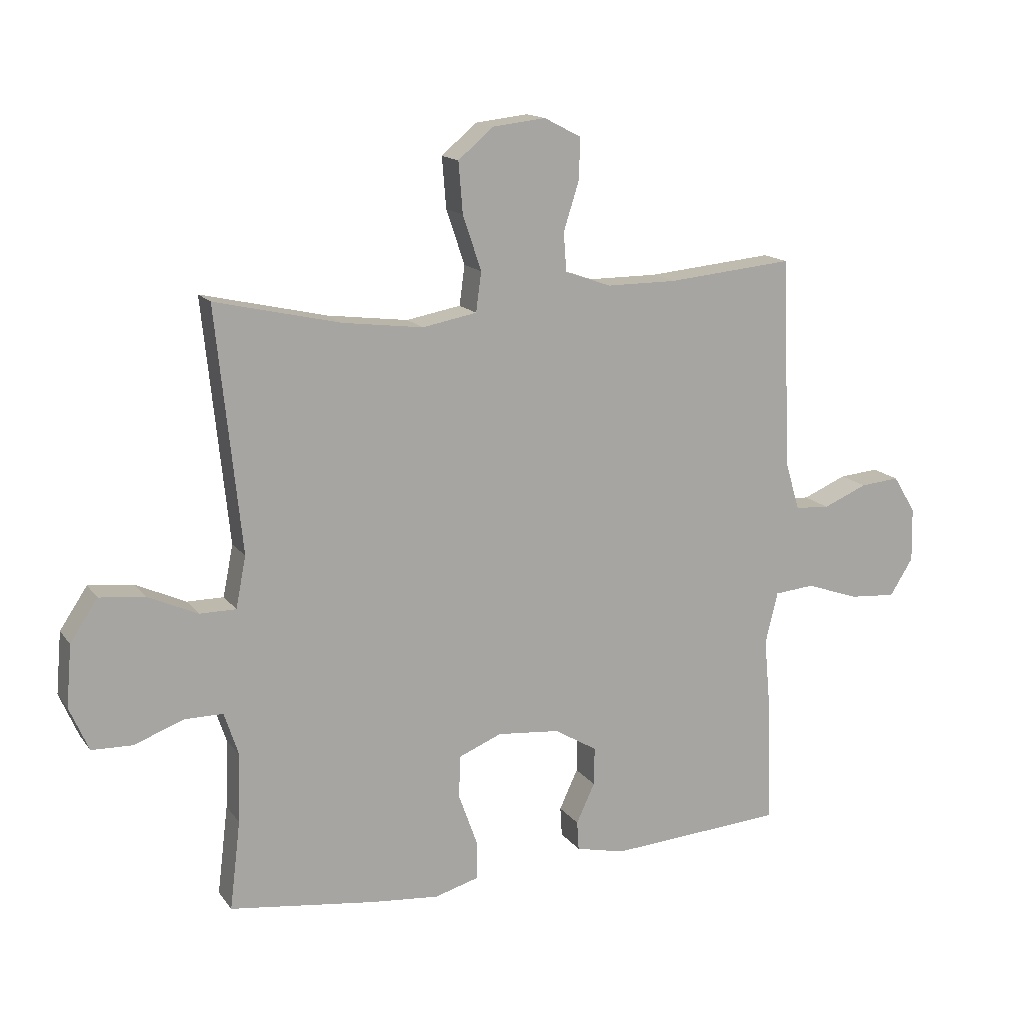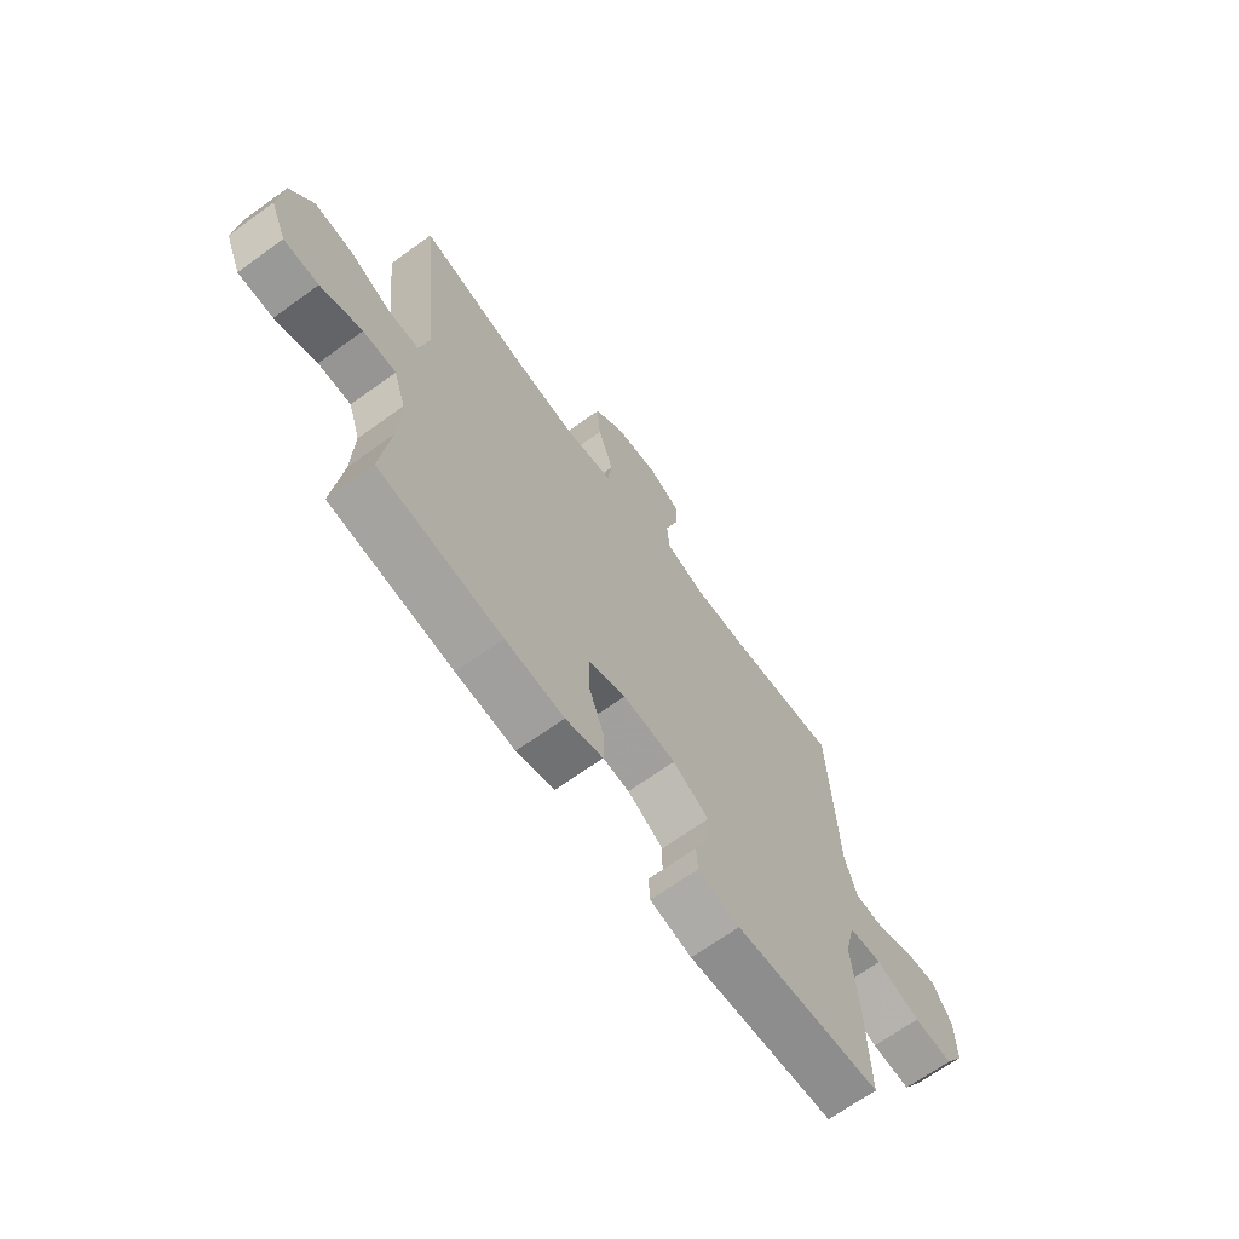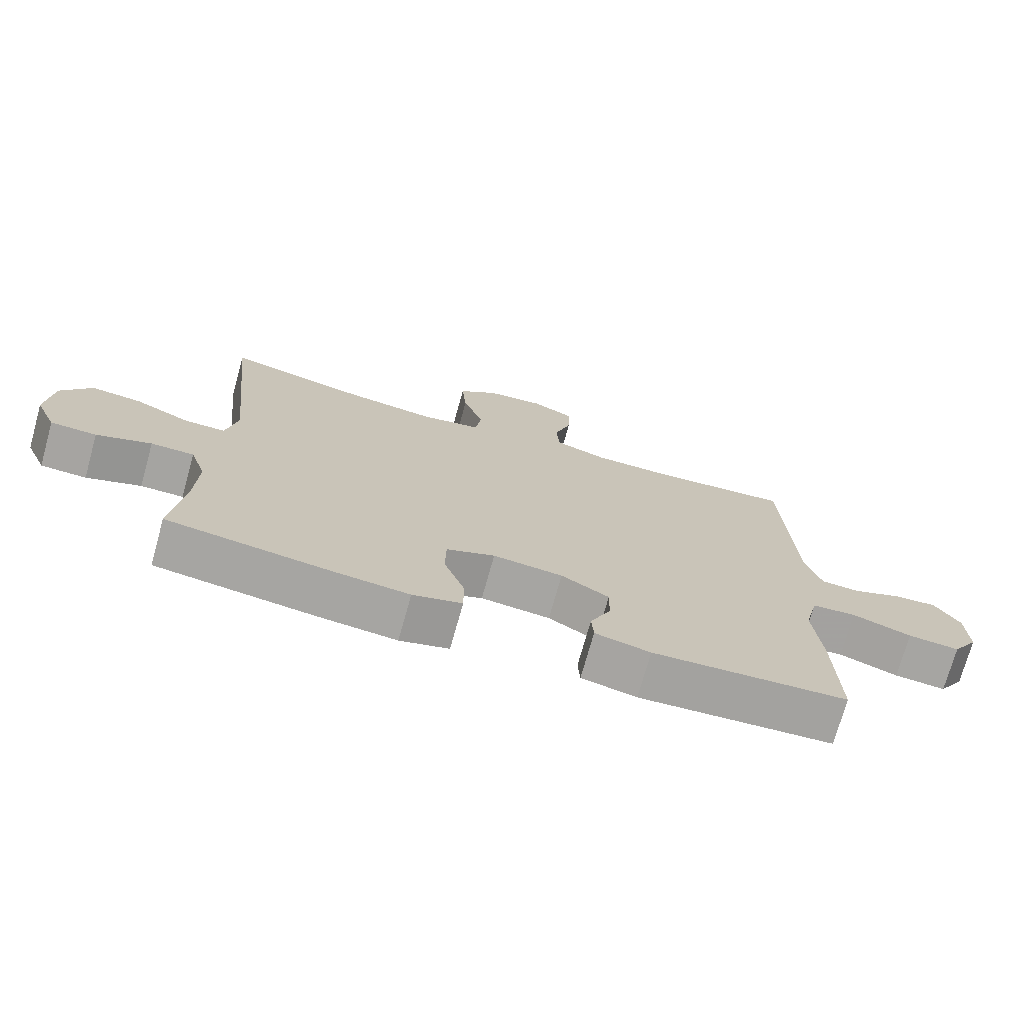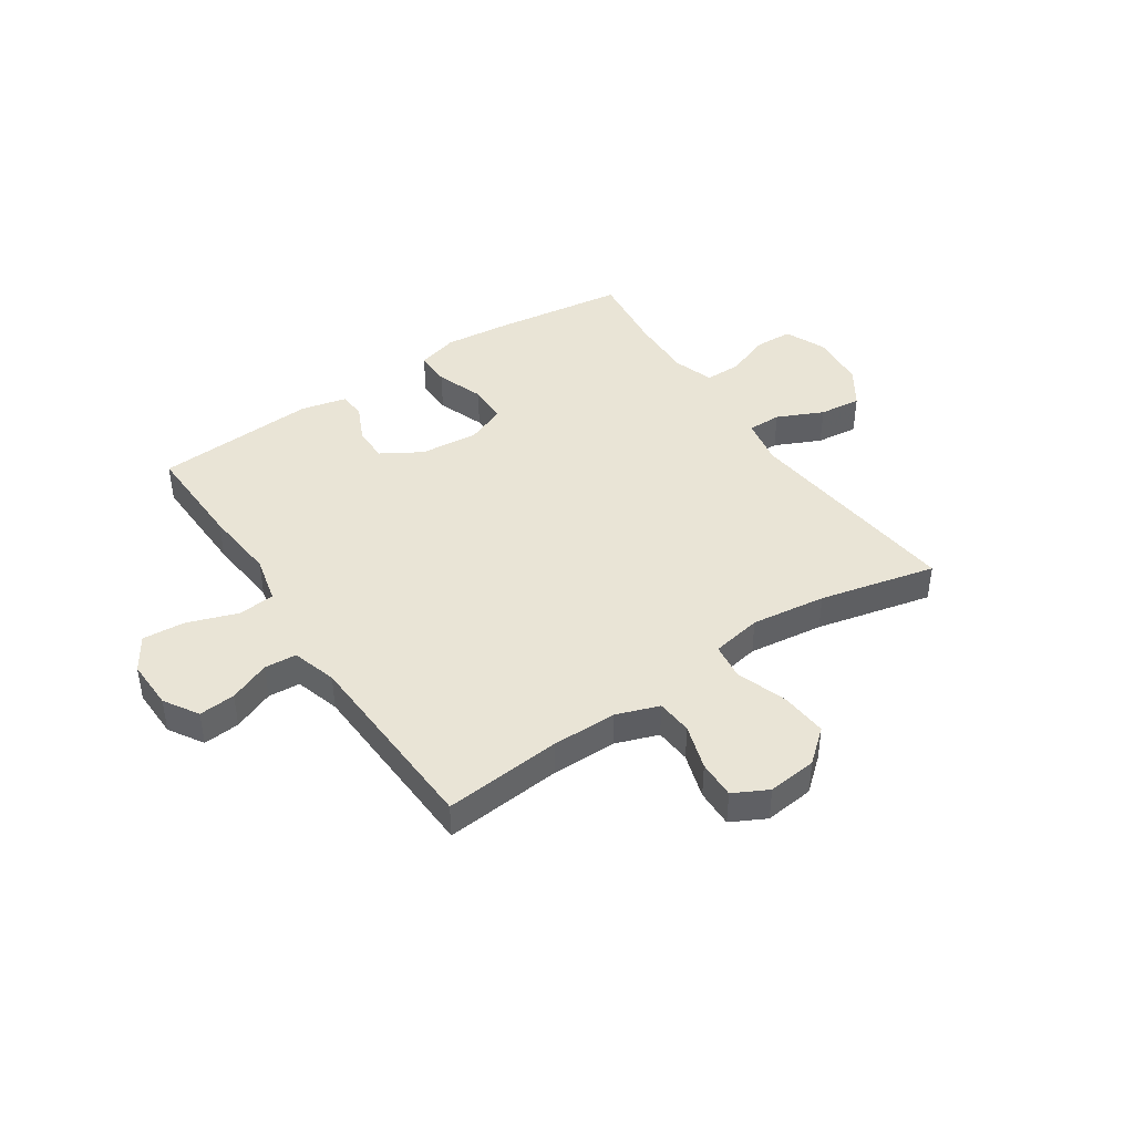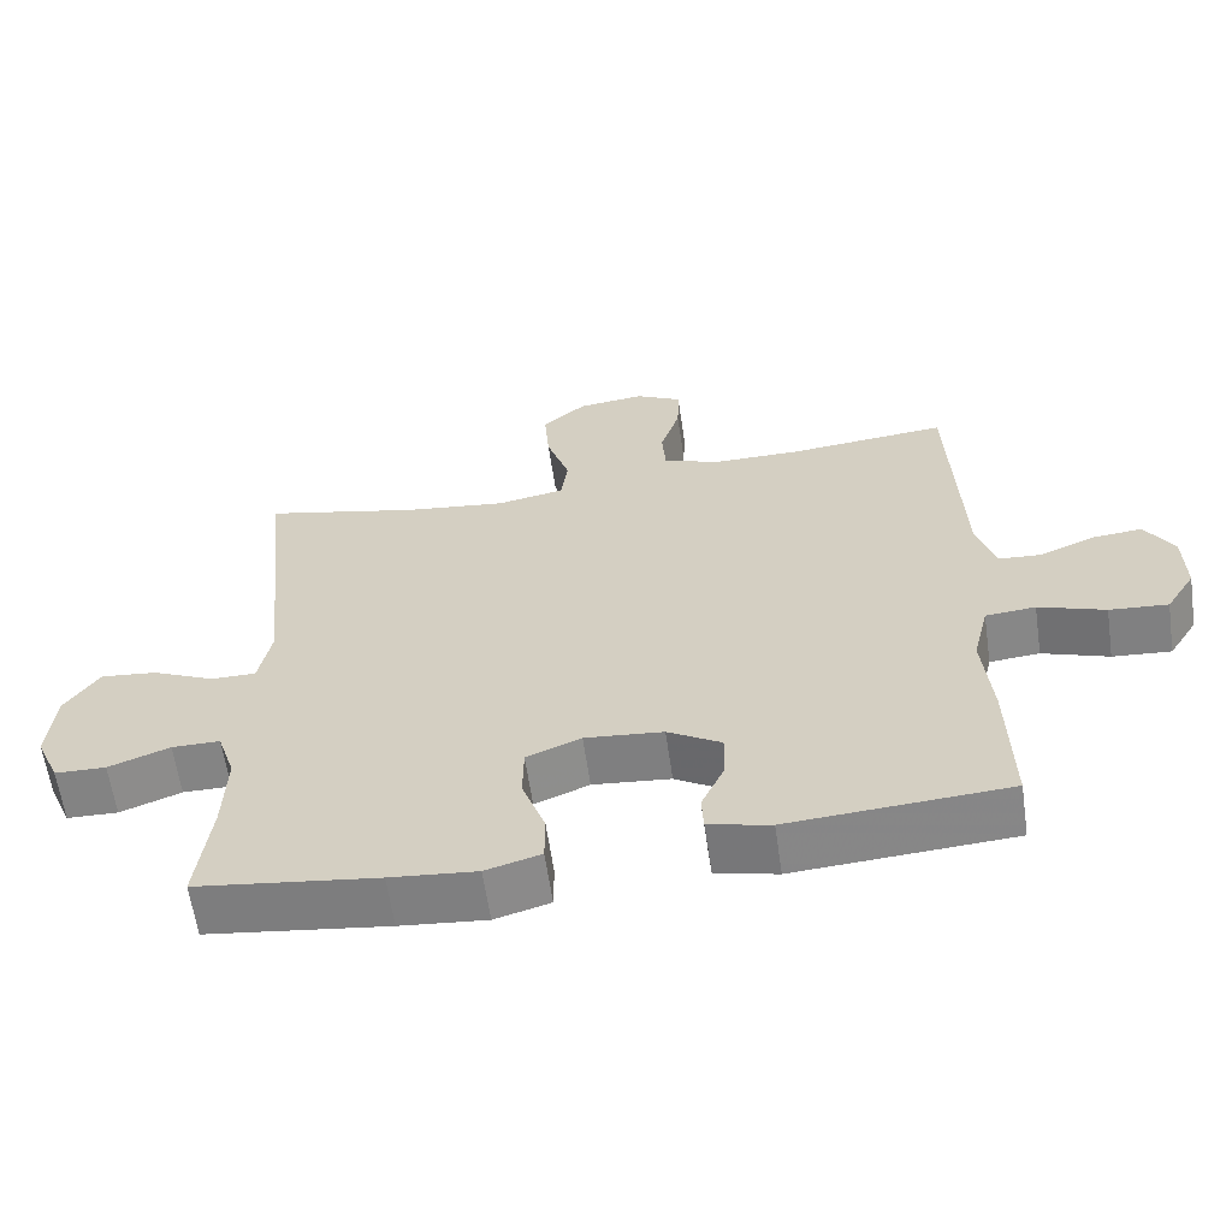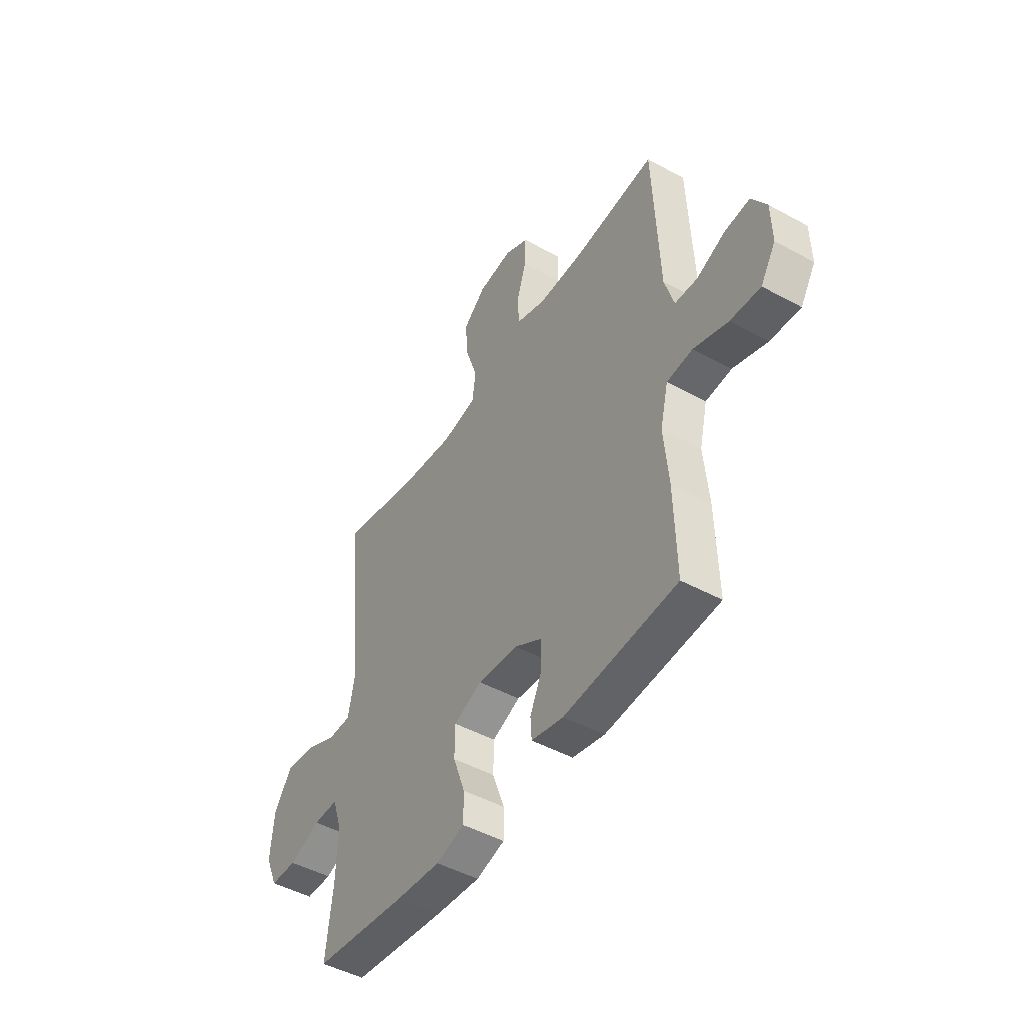
<metadata>
{"format":"obj","ext":"obj","renderer":"f3d","projection":"perspective","resolution":1024,"background":"white","views":[{"elev":15.0,"azim":156.6,"up":"+Z"},{"elev":-67.6,"azim":125.9,"up":"+Z"},{"elev":-73.3,"azim":164.4,"up":"+Z"},{"elev":42.5,"azim":-33.8,"up":"+Y"},{"elev":-61.4,"azim":-171.8,"up":"+Z"},{"elev":-47.4,"azim":-121.7,"up":"+Z"}]}
</metadata>
<code>
v -0.5 0.07 0.5
v -0.288 0.07 0.48
v -0.171 0.07 0.48
v -0.094 0.07 0.507
v -0.089 0.07 0.572
v -0.115 0.07 0.654
v -0.117 0.07 0.723
v -0.055 0.07 0.755
v 0.034 0.07 0.745
v 0.093 0.07 0.695
v 0.086 0.07 0.61
v 0.055 0.07 0.518
v 0.064 0.07 0.452
v 0.155 0.07 0.435
v 0.29 0.07 0.452
v 0.5 0.07 0.5
v 0.458 0.07 0.094
v 0.475 0.07 0.008
v 0.536 0.07 0.008
v 0.619 0.07 0.046
v 0.695 0.07 0.054
v 0.741 0.07 -0.015
v 0.75 0.07 -0.118
v 0.718 0.07 -0.192
v 0.649 0.07 -0.194
v 0.567 0.07 -0.163
v 0.502 0.07 -0.163
v 0.478 0.07 -0.236
v 0.482 0.07 -0.351
v 0.5 0.07 -0.5
v 0.257 0.07 -0.532
v 0.141 0.07 -0.543
v 0.067 0.07 -0.522
v 0.067 0.07 -0.456
v 0.098 0.07 -0.37
v 0.097 0.07 -0.298
v 0.024 0.07 -0.268
v -0.081 0.07 -0.278
v -0.153 0.07 -0.321
v -0.152 0.07 -0.385
v -0.121 0.07 -0.452
v -0.124 0.07 -0.501
v -0.207 0.07 -0.52
v -0.5 0.07 -0.5
v -0.495 0.07 -0.303
v -0.483 0.07 -0.172
v -0.504 0.07 -0.085
v -0.571 0.07 -0.079
v -0.66 0.07 -0.11
v -0.738 0.07 -0.116
v -0.777 0.07 -0.054
v -0.775 0.07 0.037
v -0.737 0.07 0.099
v -0.671 0.07 0.093
v -0.597 0.07 0.062
v -0.539 0.07 0.066
v -0.515 0.07 0.147
v -0.5 0 0.5
v -0.288 0 0.48
v -0.171 0 0.48
v -0.094 0 0.507
v -0.089 0 0.572
v -0.115 0 0.654
v -0.117 0 0.723
v -0.055 0 0.755
v 0.034 0 0.745
v 0.093 0 0.695
v 0.086 0 0.61
v 0.055 0 0.518
v 0.064 0 0.452
v 0.155 0 0.435
v 0.29 0 0.452
v 0.5 0 0.5
v 0.458 0 0.094
v 0.475 0 0.008
v 0.536 0 0.008
v 0.619 0 0.046
v 0.695 0 0.054
v 0.741 0 -0.015
v 0.75 0 -0.118
v 0.718 0 -0.192
v 0.649 0 -0.194
v 0.567 0 -0.163
v 0.502 0 -0.163
v 0.478 0 -0.236
v 0.482 0 -0.351
v 0.5 0 -0.5
v 0.257 0 -0.532
v 0.141 0 -0.543
v 0.067 0 -0.522
v 0.067 0 -0.456
v 0.098 0 -0.37
v 0.097 0 -0.298
v 0.024 0 -0.268
v -0.081 0 -0.278
v -0.153 0 -0.321
v -0.152 0 -0.385
v -0.121 0 -0.452
v -0.124 0 -0.501
v -0.207 0 -0.52
v -0.5 0 -0.5
v -0.495 0 -0.303
v -0.483 0 -0.172
v -0.504 0 -0.085
v -0.571 0 -0.079
v -0.66 0 -0.11
v -0.738 0 -0.116
v -0.777 0 -0.054
v -0.775 0 0.037
v -0.737 0 0.099
v -0.671 0 0.093
v -0.597 0 0.062
v -0.539 0 0.066
v -0.515 0 0.147
f 52 53 54 55
f 52 55 56
f 51 52 56
f 48 49 50 51
f 47 48 51 56
f 46 47 56 57
f 44 45 46
f 43 44 46
f 40 41 42 43
f 39 40 43 46
f 38 39 46 57
f 32 33 34 35
f 32 35 36
f 29 30 31 32
f 28 29 32 36
f 27 28 36 37
f 23 24 25 26
f 23 26 27
f 22 23 27
f 19 20 21 22
f 18 19 22 27
f 17 18 27 37
f 15 16 17 37
f 9 10 11 12
f 7 8 9 12
f 5 6 7 12
f 4 5 12 13
f 3 4 13
f 2 3 13 14
f 57 1 2 14
f 37 38 57
f 14 15 37 57
f 112 111 110 109
f 113 112 109
f 113 109 108
f 108 107 106 105
f 113 108 105 104
f 114 113 104 103
f 103 102 101
f 103 101 100
f 100 99 98 97
f 103 100 97 96
f 114 103 96 95
f 92 91 90 89
f 93 92 89
f 89 88 87 86
f 93 89 86 85
f 94 93 85 84
f 83 82 81 80
f 84 83 80
f 84 80 79
f 79 78 77 76
f 84 79 76 75
f 94 84 75 74
f 94 74 73 72
f 69 68 67 66
f 69 66 65 64
f 69 64 63 62
f 70 69 62 61
f 70 61 60
f 71 70 60 59
f 71 59 58 114
f 114 95 94
f 114 94 72 71
f 1 58 59 2
f 2 59 60 3
f 3 60 61 4
f 4 61 62 5
f 5 62 63 6
f 6 63 64 7
f 7 64 65 8
f 8 65 66 9
f 9 66 67 10
f 10 67 68 11
f 11 68 69 12
f 12 69 70 13
f 13 70 71 14
f 14 71 72 15
f 15 72 73 16
f 16 73 74 17
f 17 74 75 18
f 18 75 76 19
f 19 76 77 20
f 20 77 78 21
f 21 78 79 22
f 22 79 80 23
f 23 80 81 24
f 24 81 82 25
f 25 82 83 26
f 26 83 84 27
f 27 84 85 28
f 28 85 86 29
f 29 86 87 30
f 30 87 88 31
f 31 88 89 32
f 32 89 90 33
f 33 90 91 34
f 34 91 92 35
f 35 92 93 36
f 36 93 94 37
f 37 94 95 38
f 38 95 96 39
f 39 96 97 40
f 40 97 98 41
f 41 98 99 42
f 42 99 100 43
f 43 100 101 44
f 44 101 102 45
f 45 102 103 46
f 46 103 104 47
f 47 104 105 48
f 48 105 106 49
f 49 106 107 50
f 50 107 108 51
f 51 108 109 52
f 52 109 110 53
f 53 110 111 54
f 54 111 112 55
f 55 112 113 56
f 56 113 114 57
f 57 114 58 1

</code>
